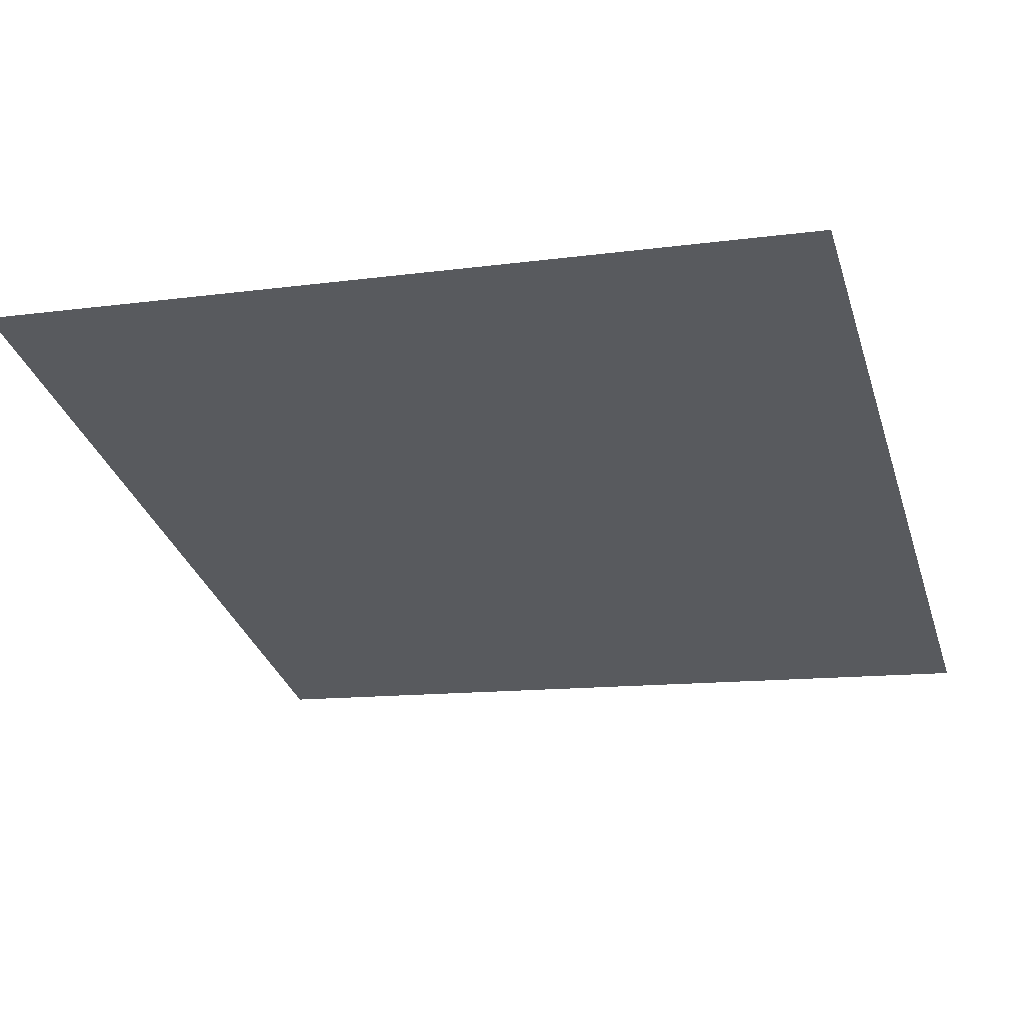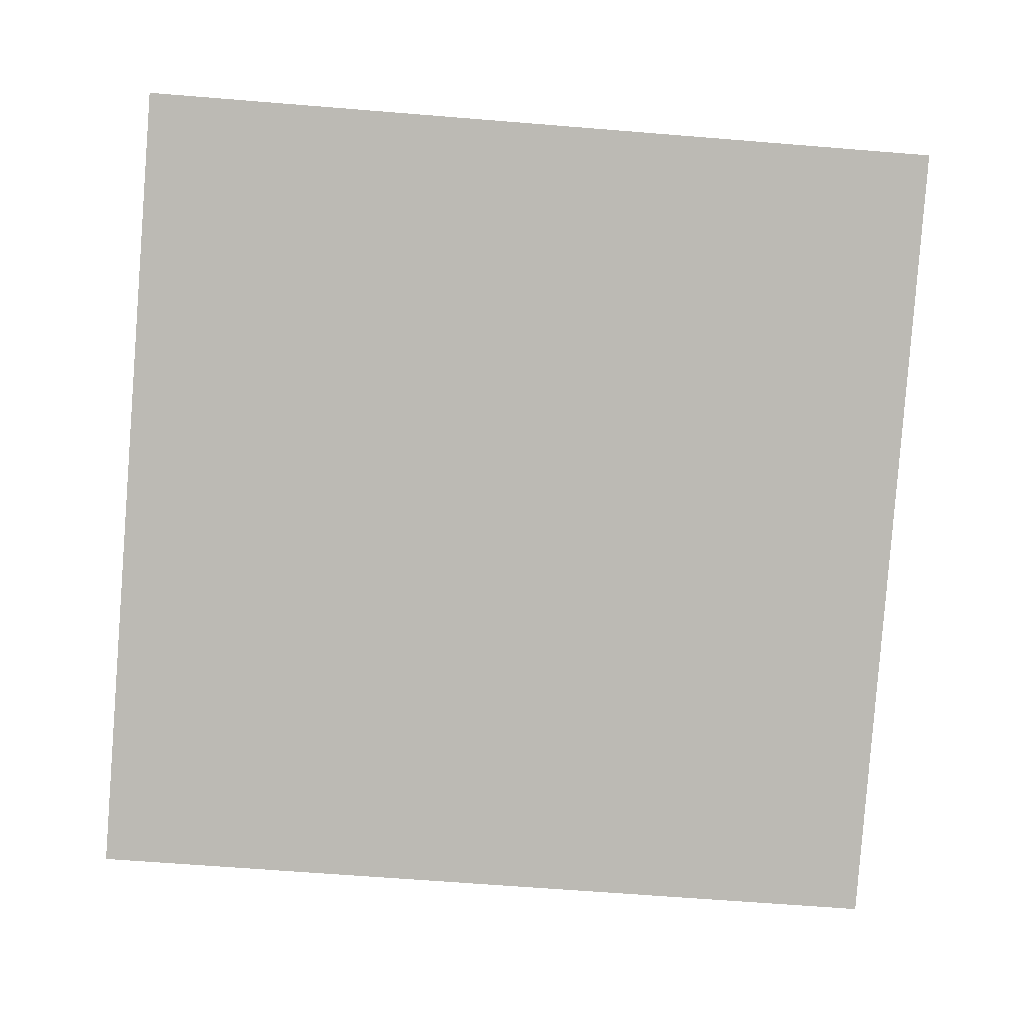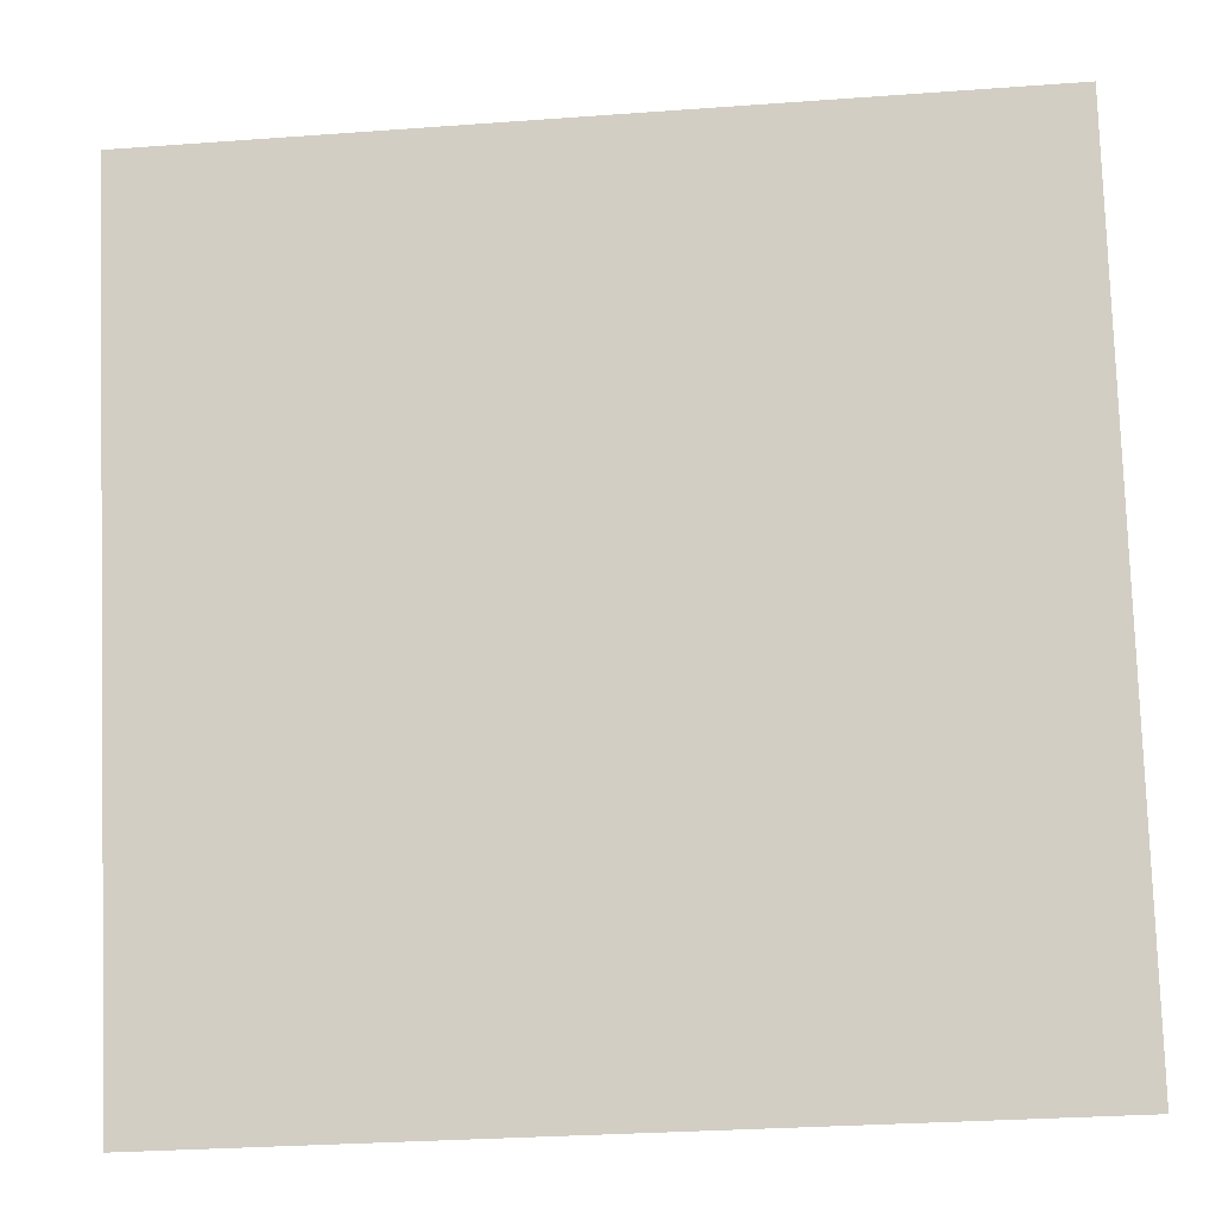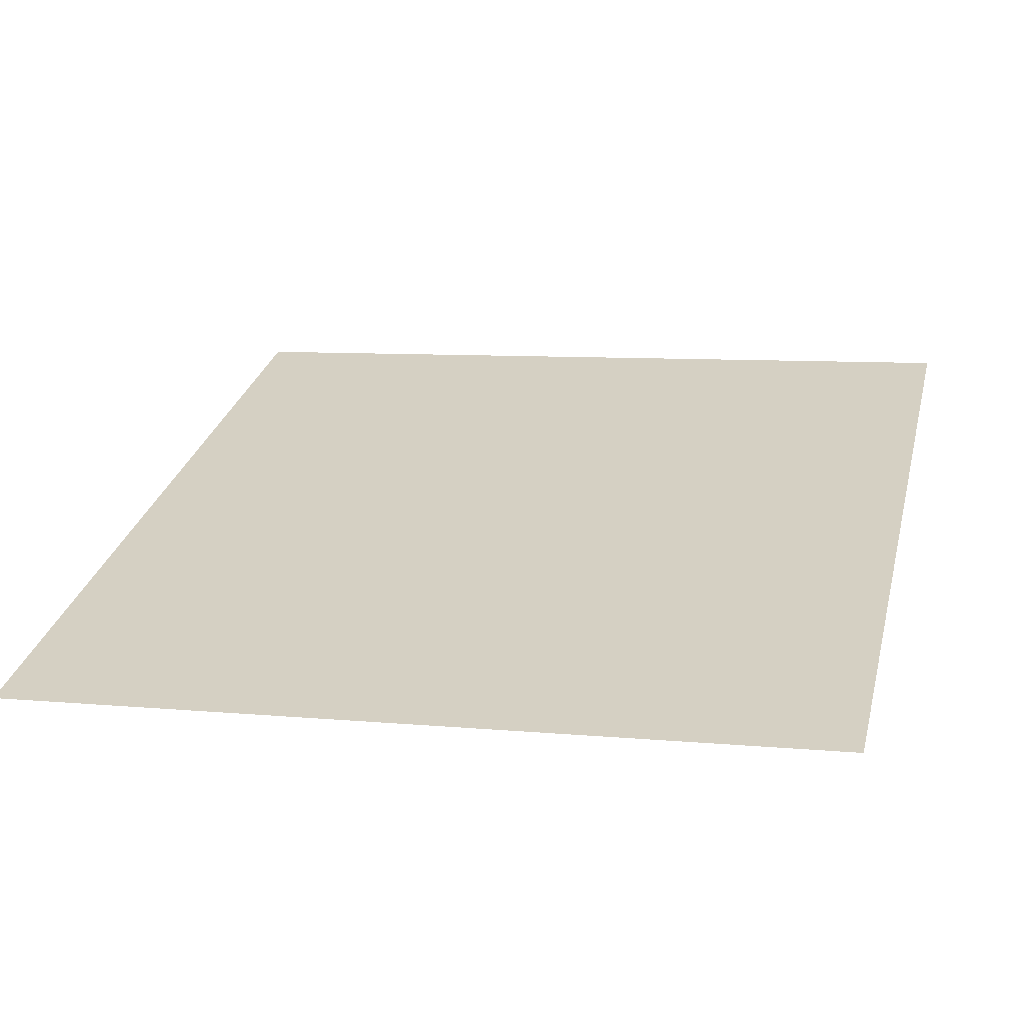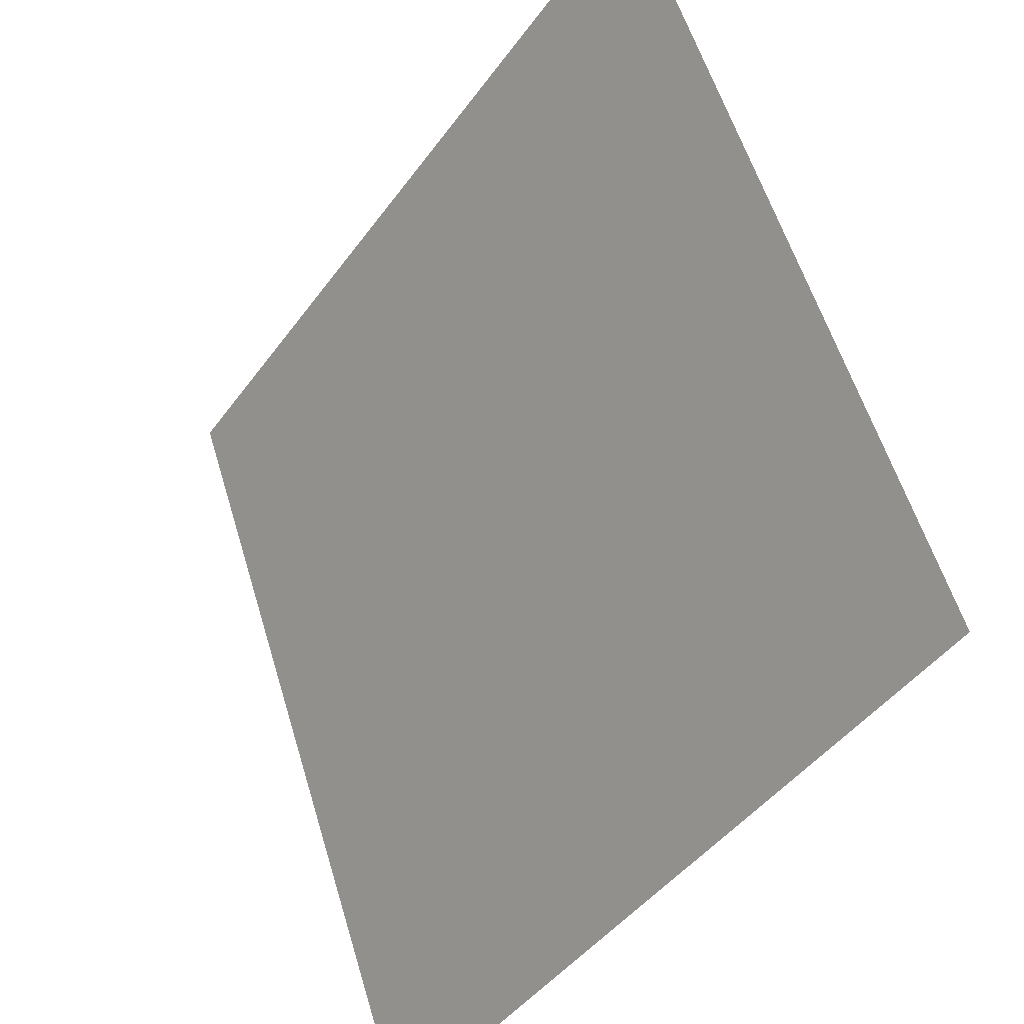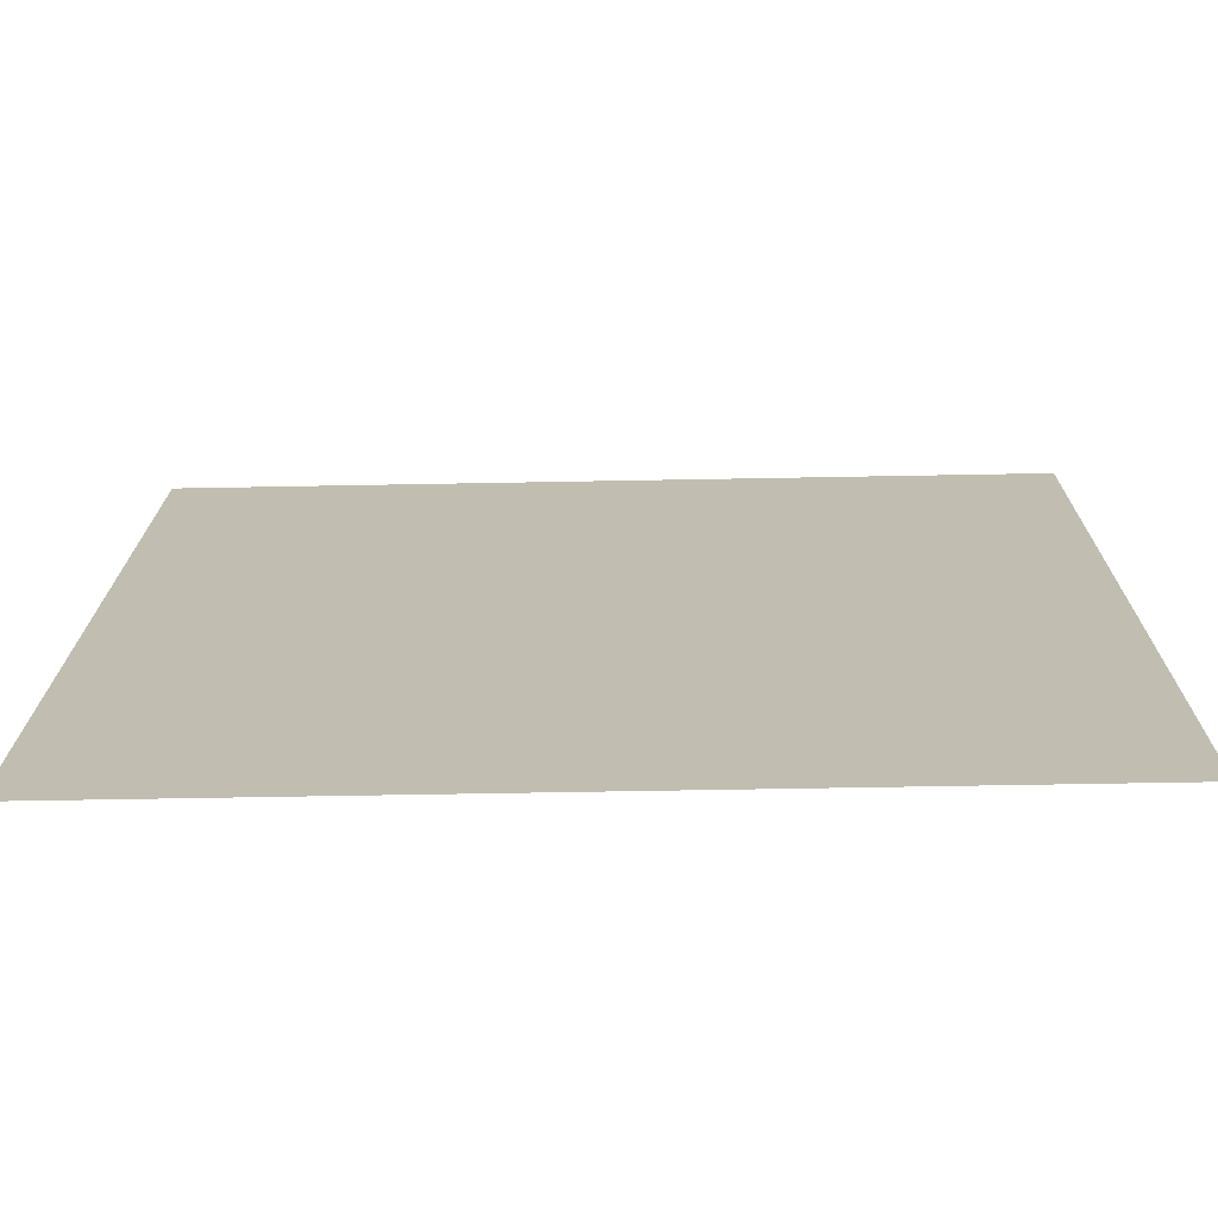
<metadata>
{"format":"obj","ext":"obj","renderer":"f3d","projection":"perspective","resolution":1024,"background":"white","views":[{"elev":-12.2,"azim":-162.2,"up":"+Y"},{"elev":-63.5,"azim":175.3,"up":"+Y"},{"elev":-30.4,"azim":6.0,"up":"+Z"},{"elev":8.1,"azim":14.5,"up":"+Y"},{"elev":-44.4,"azim":56.6,"up":"+Z"},{"elev":-53.1,"azim":-178.8,"up":"+Z"}]}
</metadata>
<code>
o Plane
v -0.5 0.02899 0.4698
v 0.5 0.02899 0.4698
v -0.5 0.371 -0.4698
v 0.5 0.371 -0.4698
f 1 2 4 3

</code>
